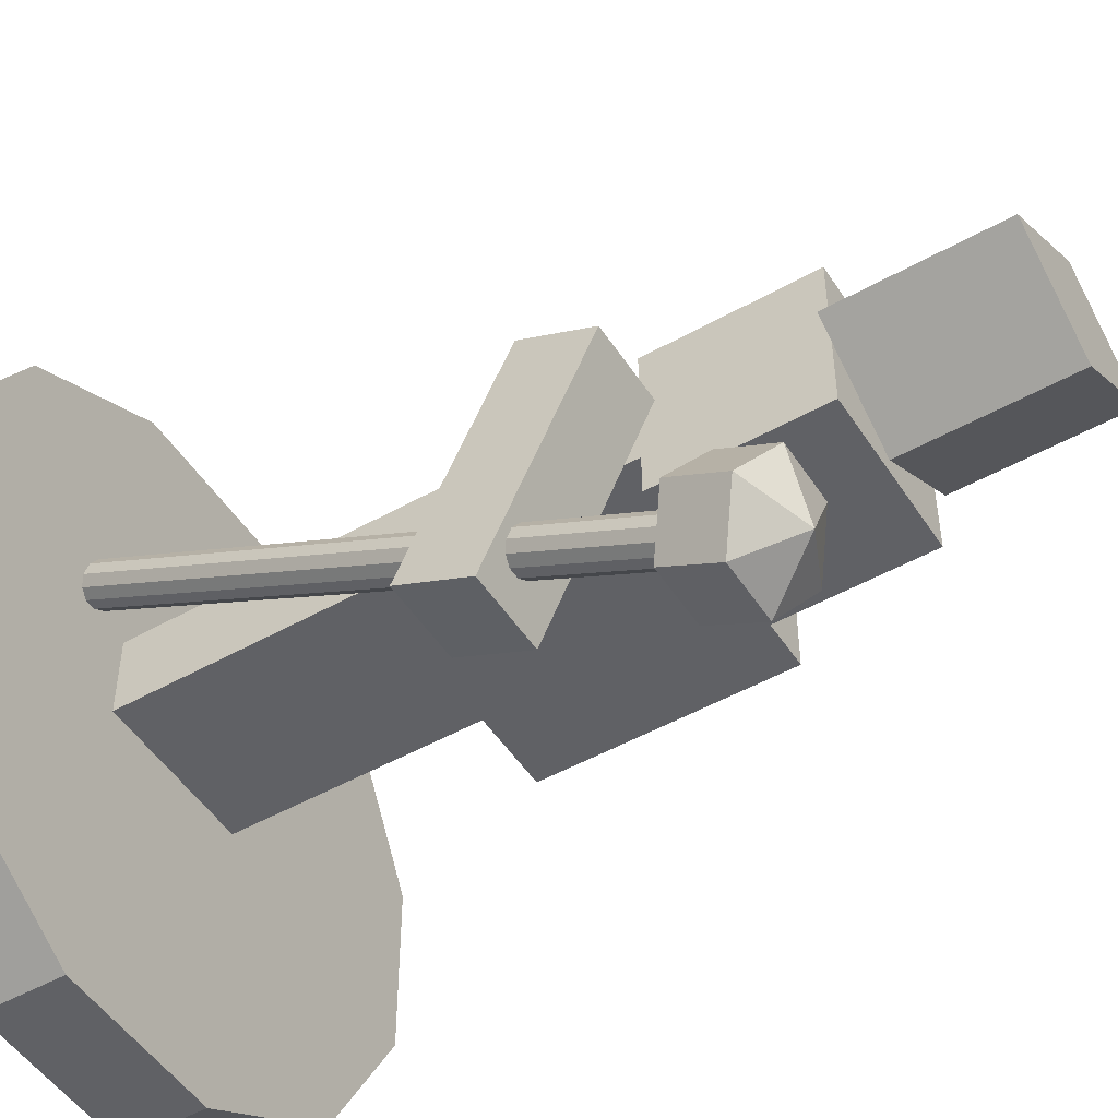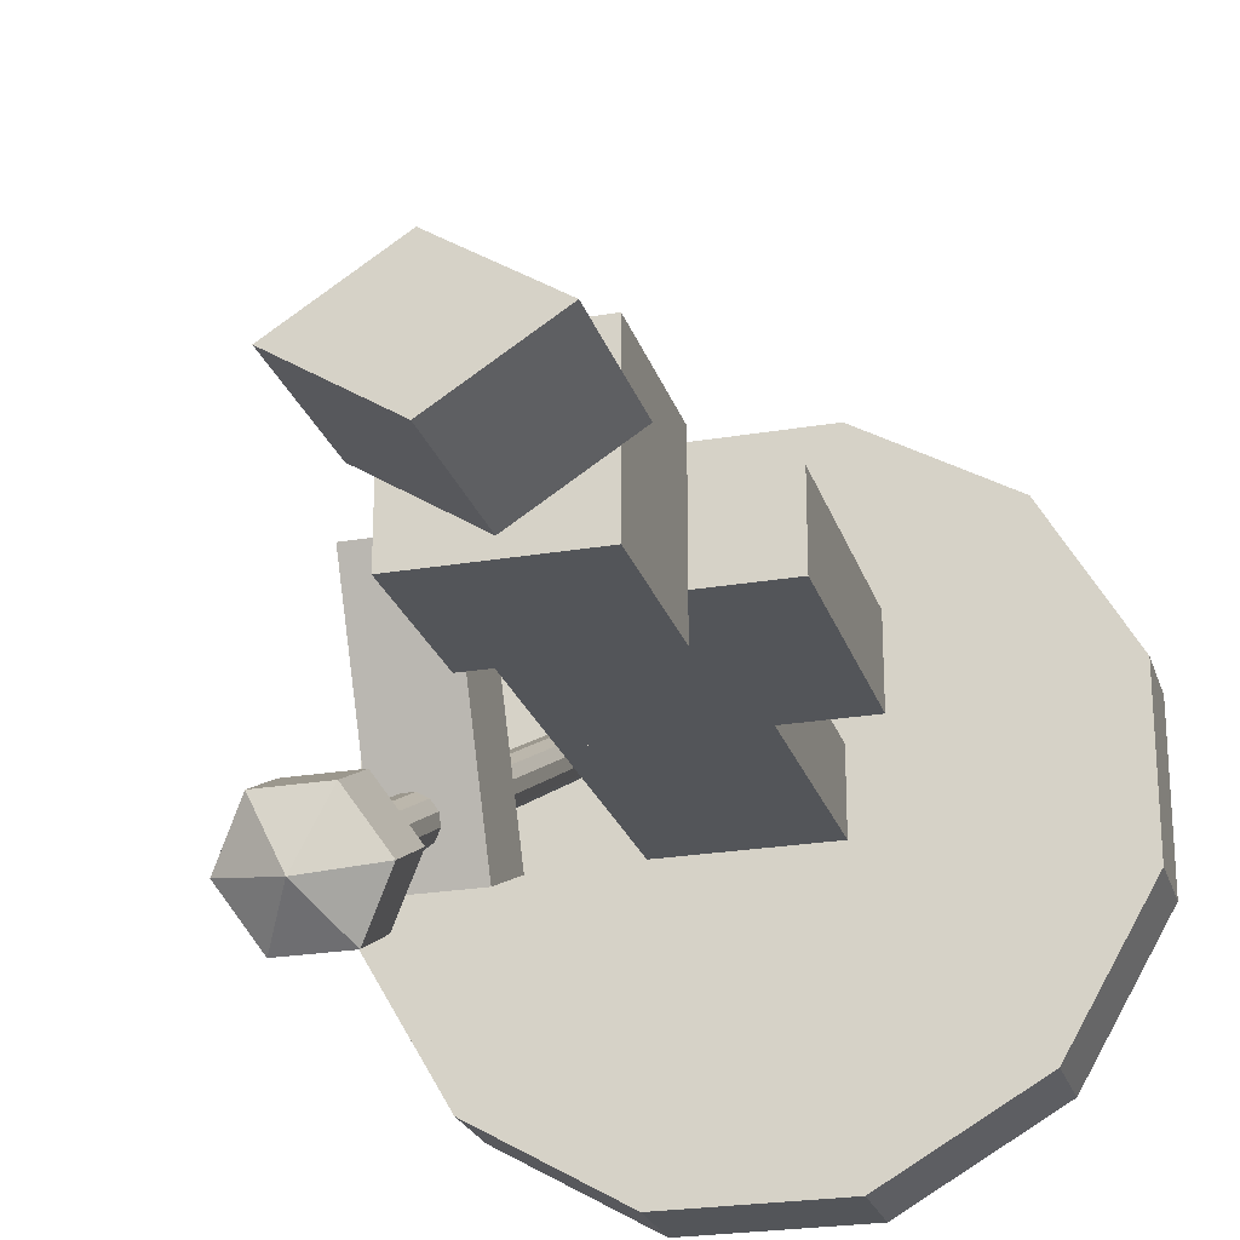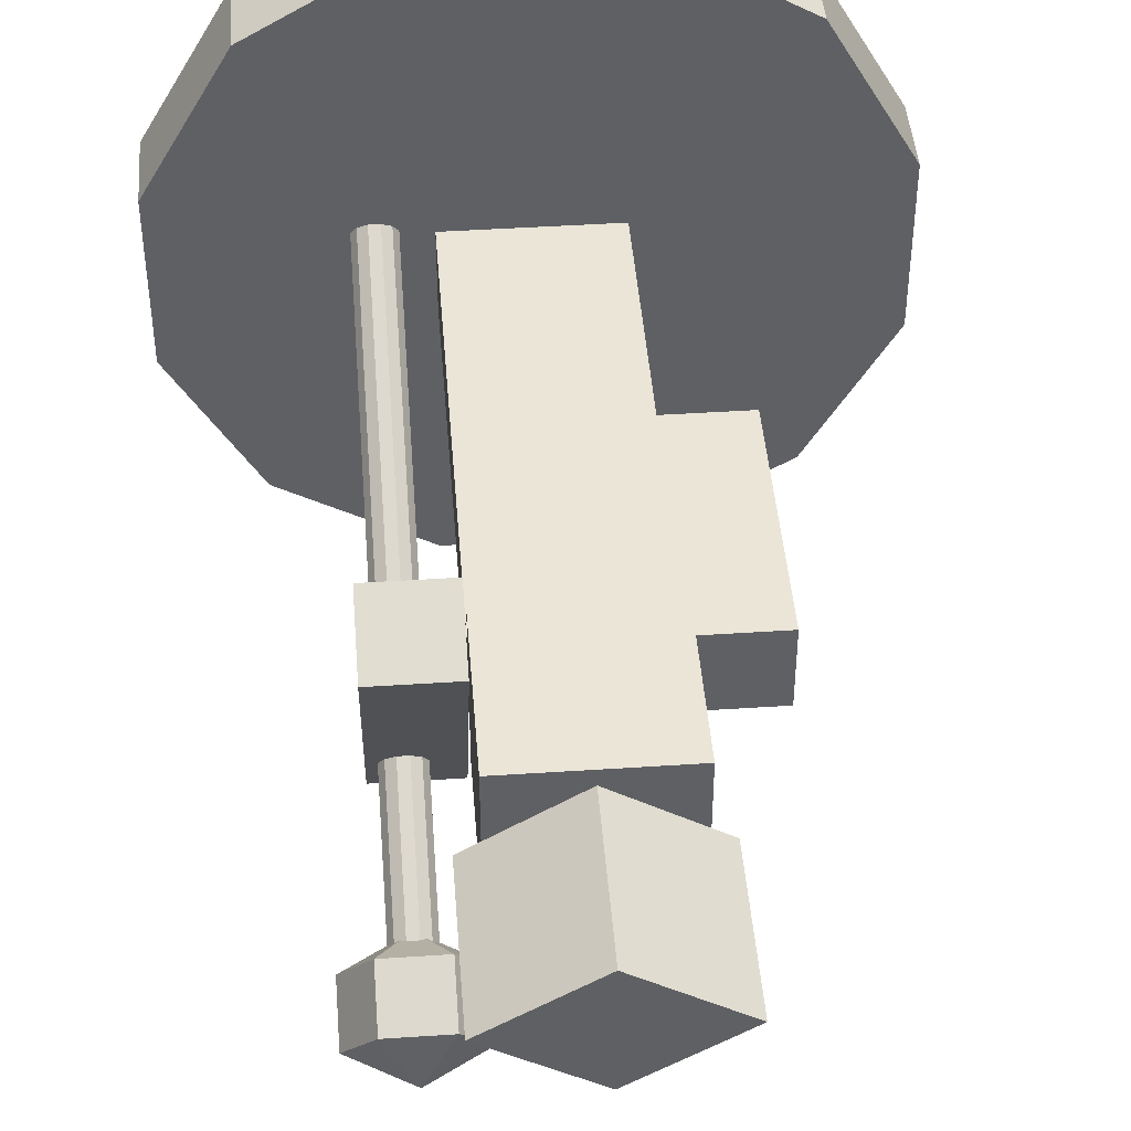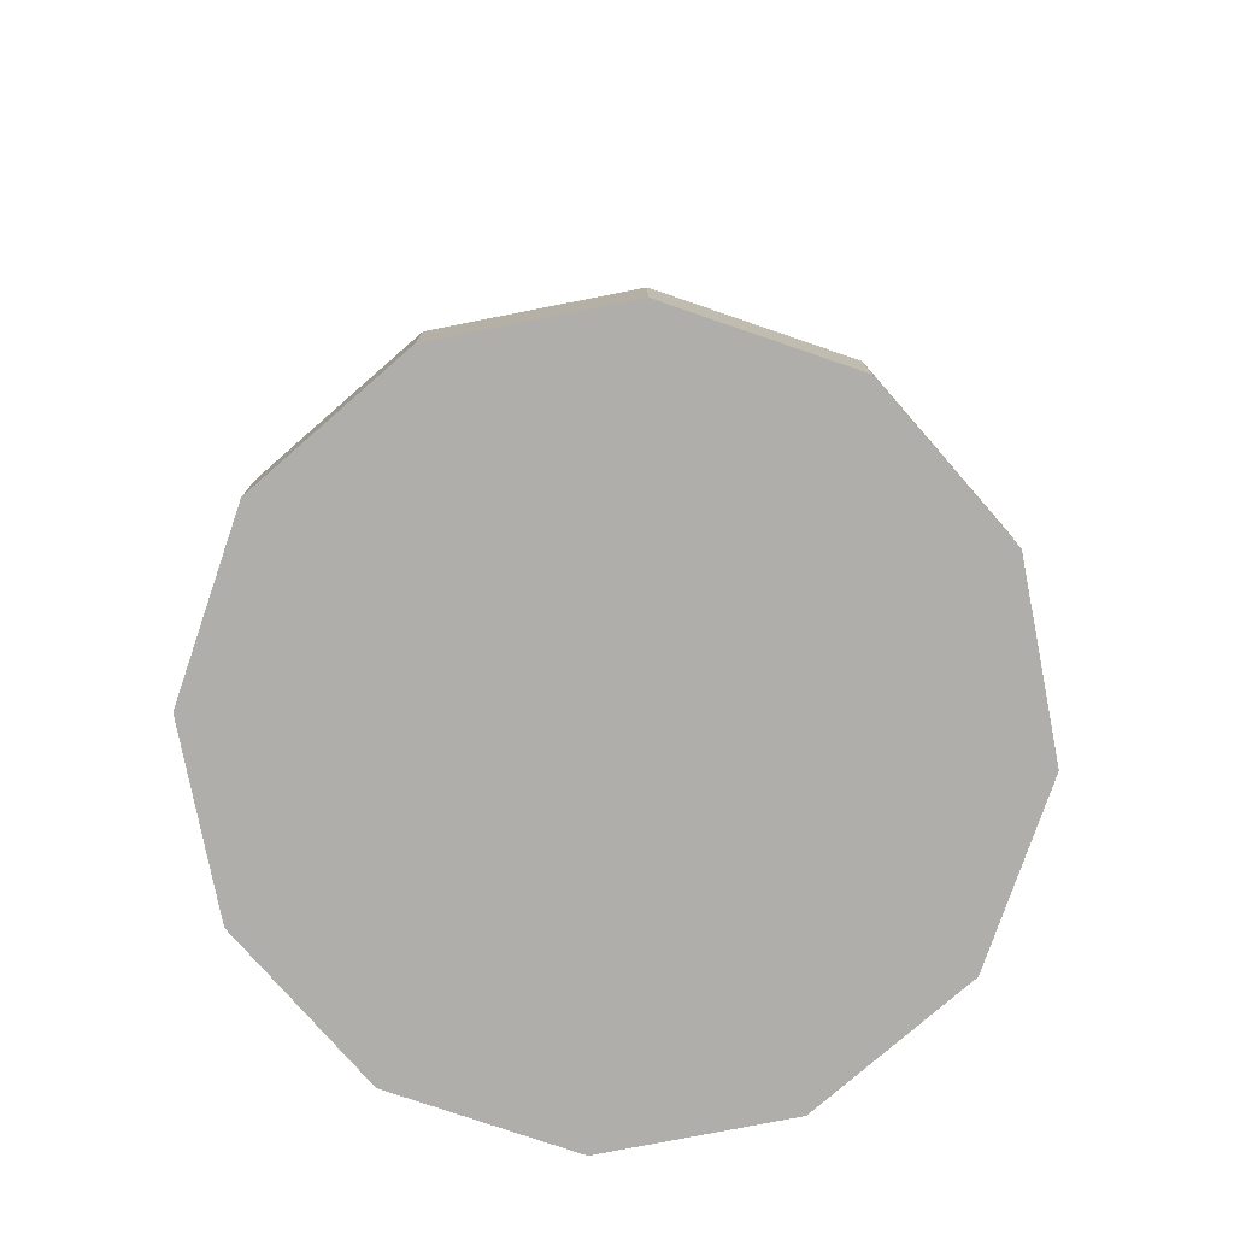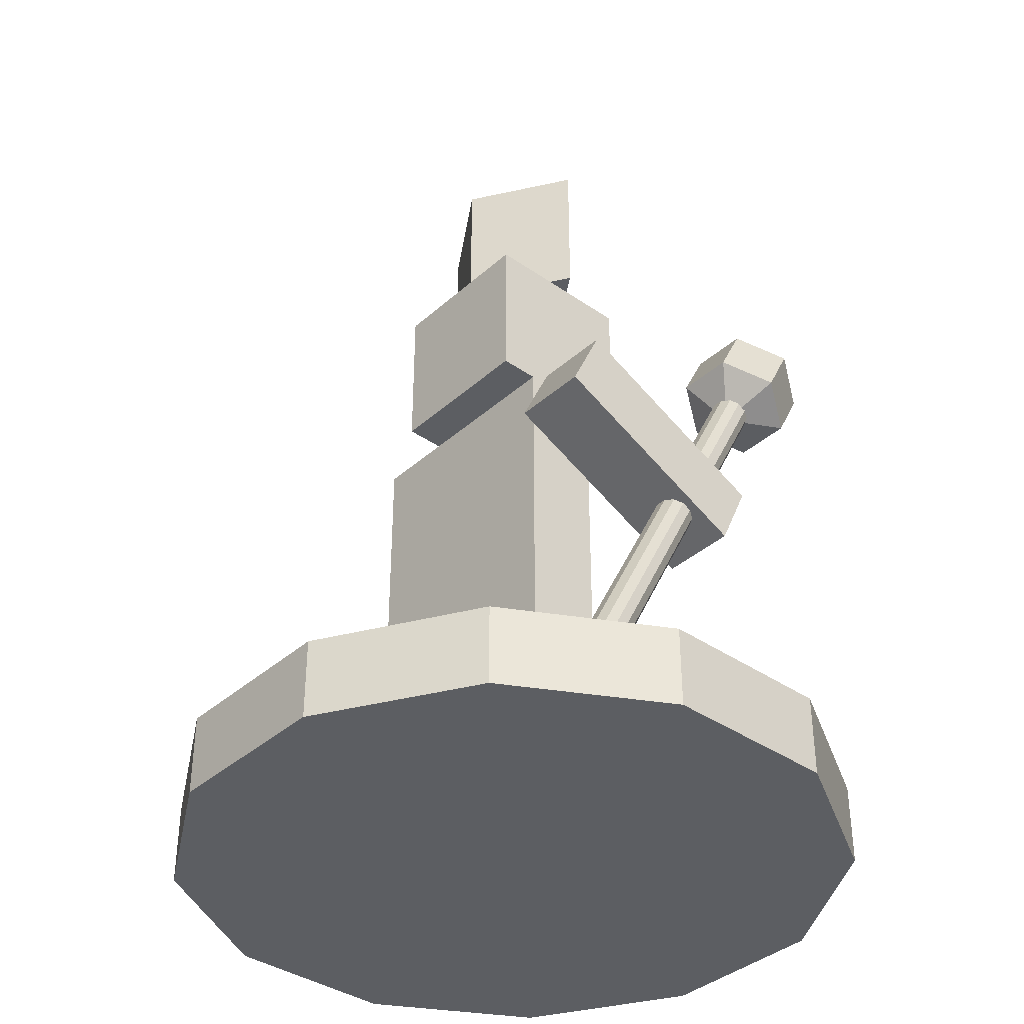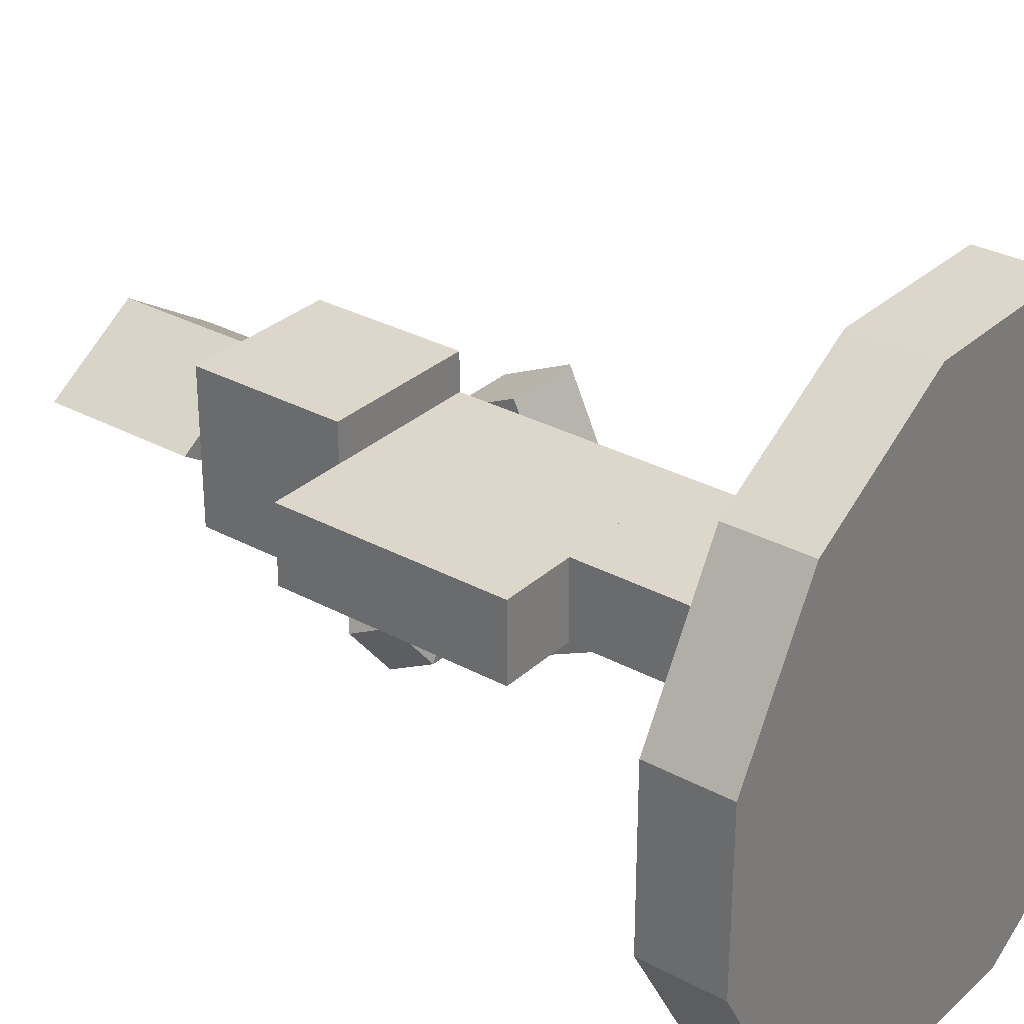
<metadata>
{"format":"obj","ext":"obj","renderer":"f3d","projection":"perspective","resolution":1024,"background":"white","views":[{"elev":-49.7,"azim":121.8,"up":"+Z"},{"elev":-24.1,"azim":-164.2,"up":"+Z"},{"elev":44.4,"azim":175.6,"up":"+Z"},{"elev":-77.8,"azim":71.1,"up":"+Y"},{"elev":-37.7,"azim":48.4,"up":"+Y"},{"elev":30.7,"azim":-52.0,"up":"+Z"}]}
</metadata>
<code>
o cylinder
v 0 0 0
v 0 0.125 0
v 0.134 0 0.5
v 0.134 0.125 0.5
v 0.366 0 0.366
v 0.366 0.125 0.366
v 0.5 0 0.134
v 0.5 0.125 0.134
v 0.5 0 -0.134
v 0.5 0.125 -0.134
v 0.366 0 -0.366
v 0.366 0.125 -0.366
v 0.134 0 -0.5
v 0.134 0.125 -0.5
v -0.134 0 -0.5
v -0.134 0.125 -0.5
v -0.366 0 -0.366
v -0.366 0.125 -0.366
v -0.5 0 -0.134
v -0.5 0.125 -0.134
v -0.5 0 0.134
v -0.5 0.125 0.134
v -0.366 0 0.366
v -0.366 0.125 0.366
v -0.134 0 0.5
v -0.134 0.125 0.5
f 5 3 1
f 3 5 6 4
f 4 6 2
f 7 5 1
f 5 7 8 6
f 6 8 2
f 9 7 1
f 7 9 10 8
f 8 10 2
f 11 9 1
f 9 11 12 10
f 10 12 2
f 13 11 1
f 11 13 14 12
f 12 14 2
f 15 13 1
f 13 15 16 14
f 14 16 2
f 17 15 1
f 15 17 18 16
f 16 18 2
f 19 17 1
f 17 19 20 18
f 18 20 2
f 21 19 1
f 19 21 22 20
f 20 22 2
f 23 21 1
f 21 23 24 22
f 22 24 2
f 25 23 1
f 23 25 26 24
f 24 26 2
f 3 25 1
f 25 3 4 26
f 26 4 2
o cube
v 0.125 0.5 0.0625
v 0.125 0.5 -0.0625
v 0.125 0.125 0.0625
v 0.125 0.125 -0.0625
v 0 0.5 -0.0625
v 0 0.5 0.0625
v 0 0.125 -0.0625
v 0 0.125 0.0625
f 30 33 31 28
f 29 30 28 27
f 34 29 27 32
f 33 34 32 31
f 32 27 28 31
f 33 30 29 34
o cube
v 0 0.5 0.0625
v 0 0.5 -0.0625
v 0 0.125 0.0625
v 0 0.125 -0.0625
v -0.125 0.5 -0.0625
v -0.125 0.5 0.0625
v -0.125 0.125 -0.0625
v -0.125 0.125 0.0625
f 38 41 39 36
f 37 38 36 35
f 42 37 35 40
f 41 42 40 39
f 40 35 36 39
f 41 38 37 42
o cube
v 0.125 0.875 0.0625
v 0.125 0.875 -0.0625
v 0.125 0.5 0.0625
v 0.125 0.5 -0.0625
v -0.125 0.875 -0.0625
v -0.125 0.875 0.0625
v -0.125 0.5 -0.0625
v -0.125 0.5 0.0625
f 46 49 47 44
f 45 46 44 43
f 50 45 43 48
f 49 50 48 47
f 48 43 44 47
f 49 46 45 50
o cube
v -0.125 0.875 0.0625
v -0.125 0.875 -0.0625
v -0.125 0.5 0.0625
v -0.125 0.5 -0.0625
v -0.25 0.875 -0.0625
v -0.25 0.875 0.0625
v -0.25 0.5 -0.0625
v -0.25 0.5 0.0625
f 54 57 55 52
f 53 54 52 51
f 58 53 51 56
f 57 58 56 55
f 56 51 52 55
f 57 54 53 58
o cube
v 0.125 1.125 0.125
v 0.125 1.125 -0.125
v 0.125 0.875 0.125
v 0.125 0.875 -0.125
v -0.125 1.125 -0.125
v -0.125 1.125 0.125
v -0.125 0.875 -0.125
v -0.125 0.875 0.125
f 62 65 63 60
f 61 62 60 59
f 66 61 59 64
f 65 66 64 63
f 64 59 60 63
f 65 62 61 66
o cube
v 0.25 0.7823 0.08306
v 0.25 0.8956 0.03023
v 0.25 0.6238 -0.2568
v 0.25 0.7371 -0.3096
v 0.125 0.8956 0.03023
v 0.125 0.7823 0.08306
v 0.125 0.7371 -0.3096
v 0.125 0.6238 -0.2568
f 70 73 71 68
f 69 70 68 67
f 74 69 67 72
f 73 74 72 71
f 72 67 68 71
f 73 70 69 74
o cylinder
v 0.2031 0.1481 0.08145
v 0.2031 0.9797 -0.3514
v 0.2115 0.1625 0.1092
v 0.2115 0.9941 -0.3237
v 0.226 0.1587 0.1017
v 0.226 0.9902 -0.3312
v 0.2344 0.152 0.08887
v 0.2344 0.9835 -0.344
v 0.2344 0.1442 0.07402
v 0.2344 0.9758 -0.3589
v 0.226 0.1375 0.06116
v 0.226 0.9691 -0.3717
v 0.2115 0.1337 0.05373
v 0.2115 0.9652 -0.3792
v 0.1948 0.1337 0.05373
v 0.1948 0.9652 -0.3792
v 0.1802 0.1375 0.06116
v 0.1802 0.9691 -0.3717
v 0.1719 0.1442 0.07402
v 0.1719 0.9758 -0.3589
v 0.1719 0.152 0.08887
v 0.1719 0.9835 -0.344
v 0.1802 0.1587 0.1017
v 0.1802 0.9902 -0.3312
v 0.1948 0.1625 0.1092
v 0.1948 0.9941 -0.3237
f 79 77 75
f 77 79 80 78
f 78 80 76
f 81 79 75
f 79 81 82 80
f 80 82 76
f 83 81 75
f 81 83 84 82
f 82 84 76
f 85 83 75
f 83 85 86 84
f 84 86 76
f 87 85 75
f 85 87 88 86
f 86 88 76
f 89 87 75
f 87 89 90 88
f 88 90 76
f 91 89 75
f 89 91 92 90
f 90 92 76
f 93 91 75
f 91 93 94 92
f 92 94 76
f 95 93 75
f 93 95 96 94
f 94 96 76
f 97 95 75
f 95 97 98 96
f 96 98 76
f 99 97 75
f 97 99 100 98
f 98 100 76
f 77 99 75
f 99 77 78 100
f 100 78 76
o sphere
v 0.2031 0.9519 -0.337
v 0.2031 1.118 -0.4236
v 0.25 1.114 -0.3299
v 0.25 1.031 -0.2866
v 0.2969 1.077 -0.4019
v 0.2969 0.9935 -0.3587
v 0.25 1.039 -0.474
v 0.25 0.956 -0.4307
v 0.1562 1.039 -0.474
v 0.1562 0.956 -0.4307
v 0.1094 1.077 -0.4019
v 0.1094 0.9935 -0.3587
v 0.1562 1.114 -0.3299
v 0.1562 1.031 -0.2866
f 103 105 102
f 103 104 106 105
f 106 104 101
f 105 107 102
f 105 106 108 107
f 108 106 101
f 107 109 102
f 107 108 110 109
f 110 108 101
f 109 111 102
f 109 110 112 111
f 112 110 101
f 111 113 102
f 111 112 114 113
f 114 112 101
f 113 103 102
f 113 114 104 103
f 104 114 101
o cylinder
v 0.05208 1.125 -1.156e-17
v 0.05208 1.375 -1.156e-17
v 2.218e-17 1.125 0.09988
v 2.218e-17 1.375 0.09988
v 0.1562 1.125 -2.057e-17
v 0.1562 1.375 -2.057e-17
v -2.218e-17 1.125 -0.09988
v -2.218e-17 1.375 -0.09988
f 119 117 115
f 117 119 120 118
f 118 120 116
f 121 119 115
f 119 121 122 120
f 120 122 116
f 117 121 115
f 121 117 118 122
f 122 118 116
o cylinder
v -0.05208 1.125 -1.156e-17
v -0.05208 1.375 -1.156e-17
v 2.218e-17 1.125 -0.09988
v 2.218e-17 1.375 -0.09988
v -0.1562 1.125 -4.882e-17
v -0.1562 1.375 -4.882e-17
v -2.218e-17 1.125 0.09988
v -2.218e-17 1.375 0.09988
f 127 125 123
f 125 127 128 126
f 126 128 124
f 129 127 123
f 127 129 130 128
f 128 130 124
f 125 129 123
f 129 125 126 130
f 130 126 124

</code>
